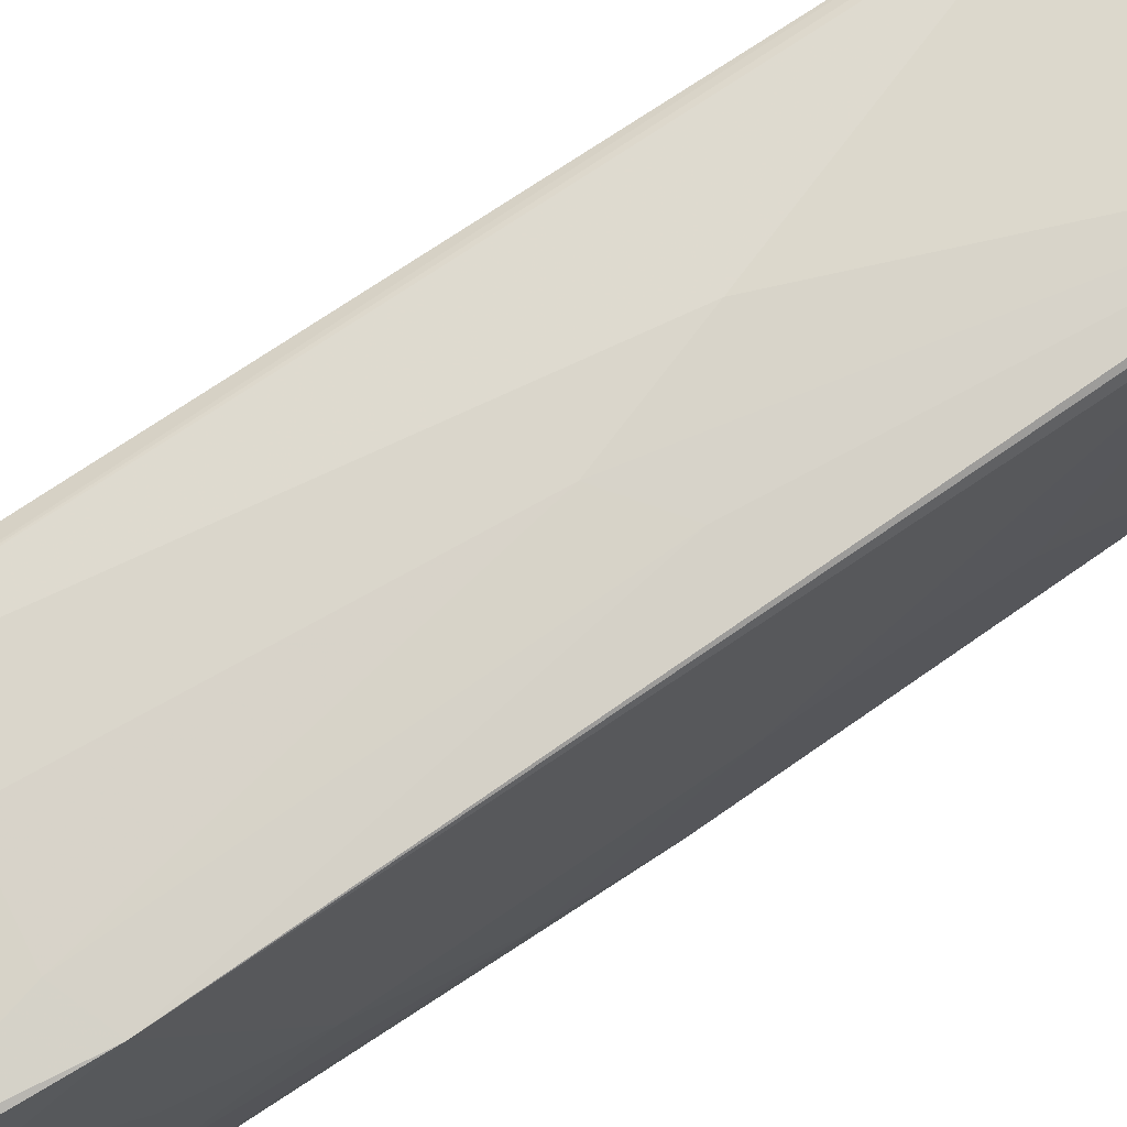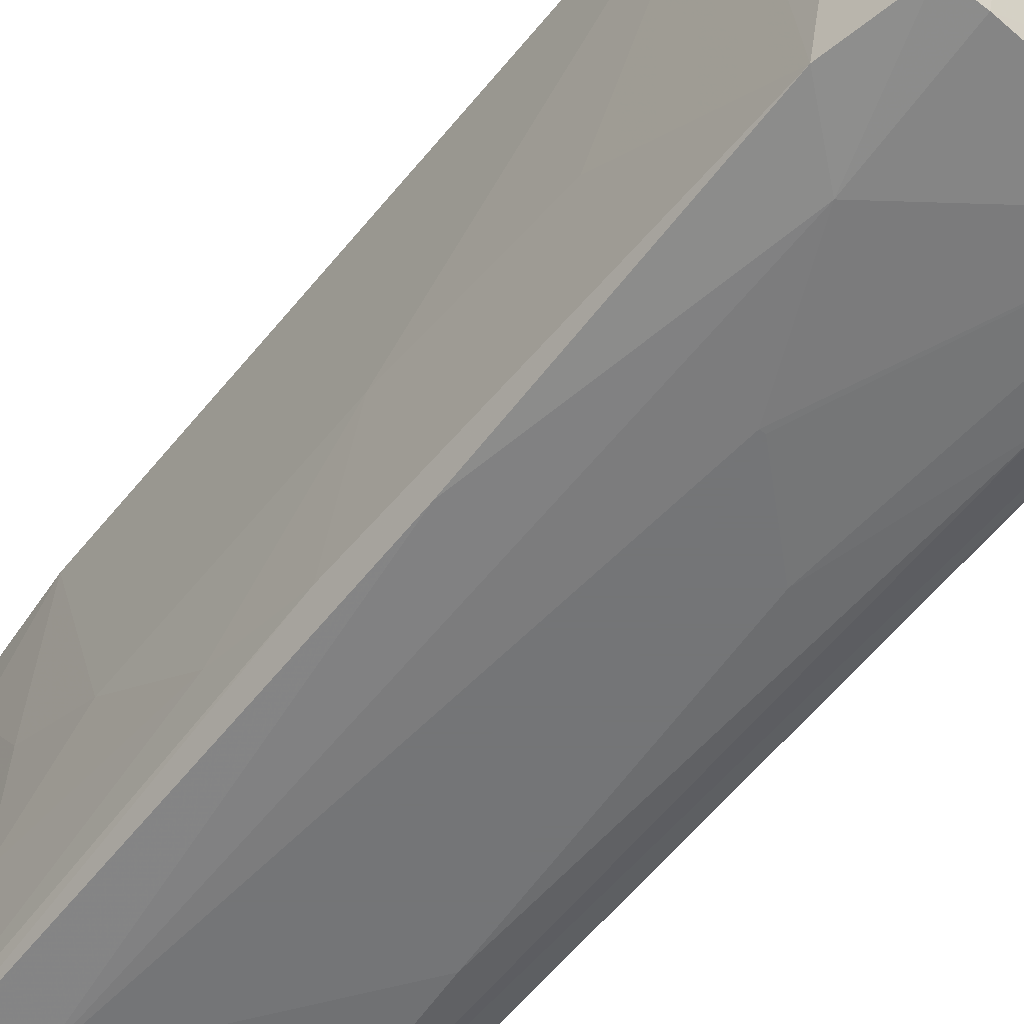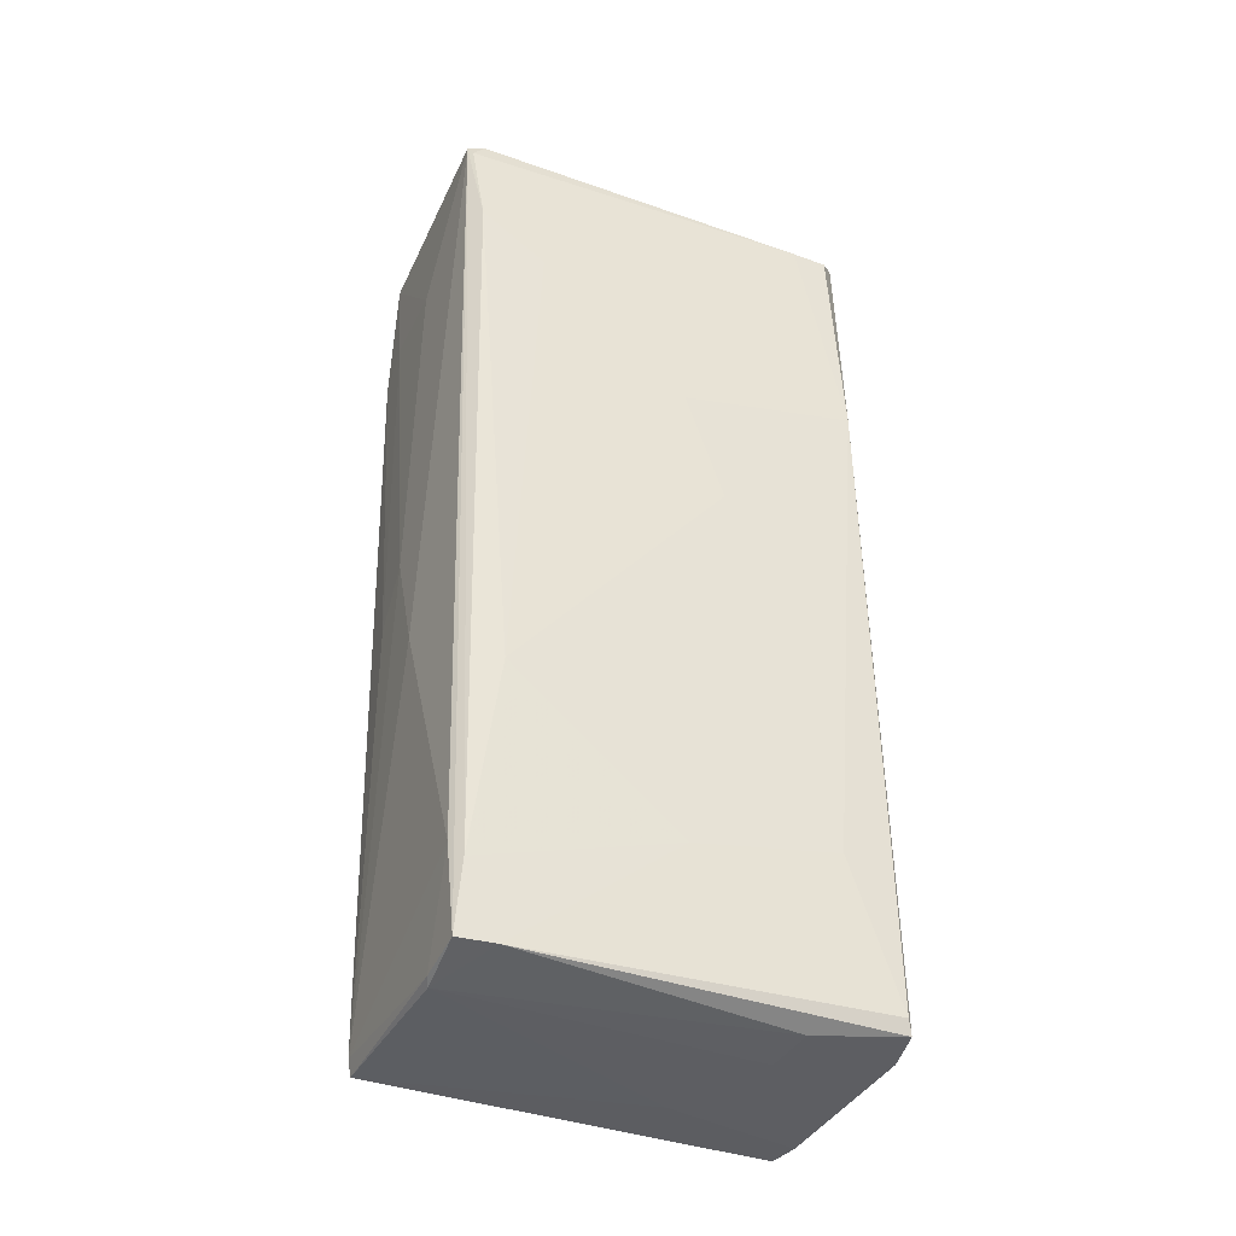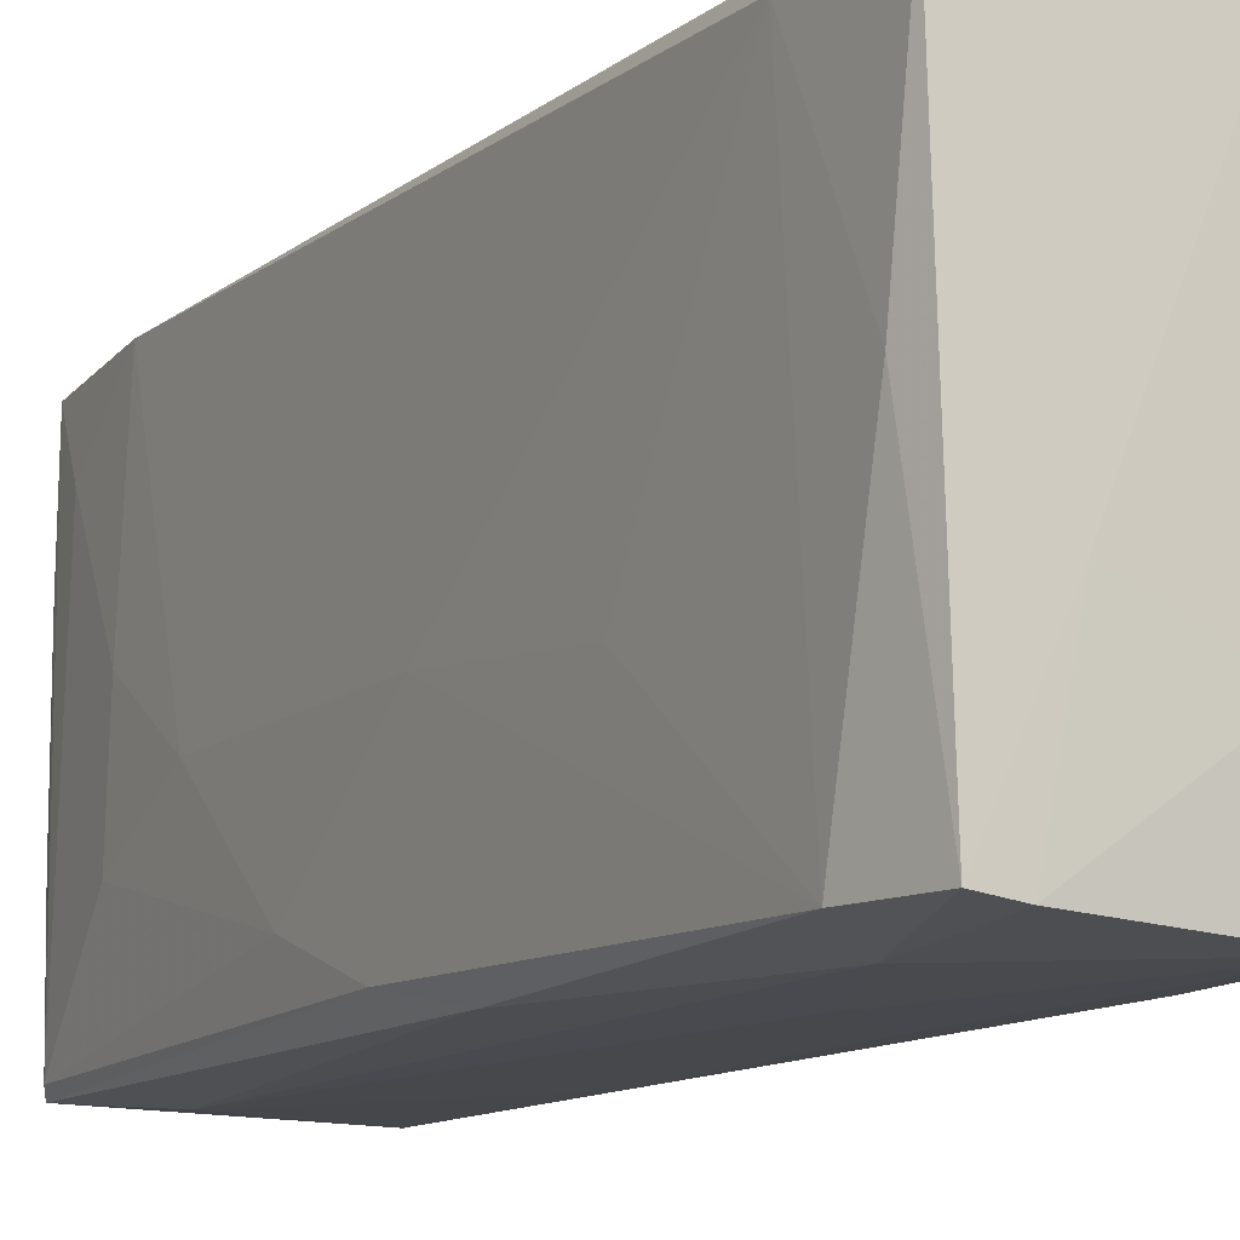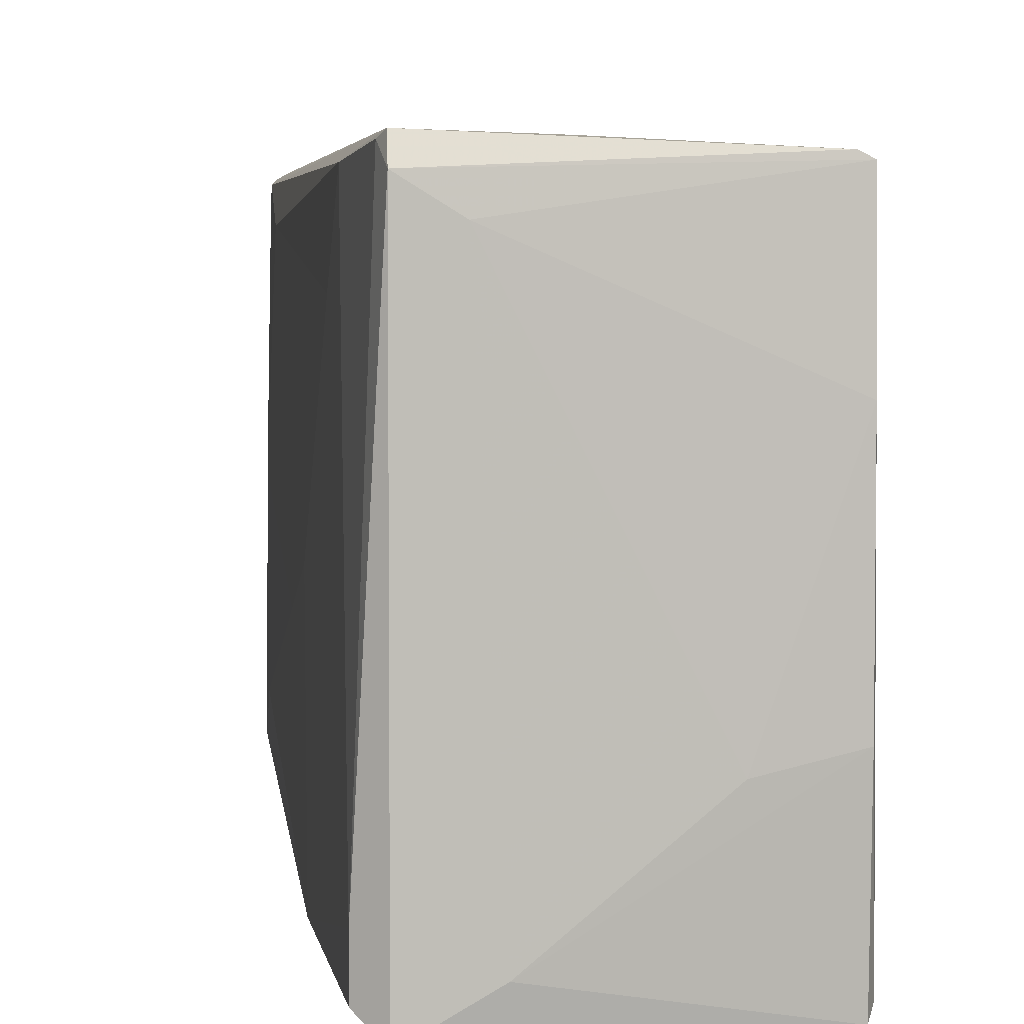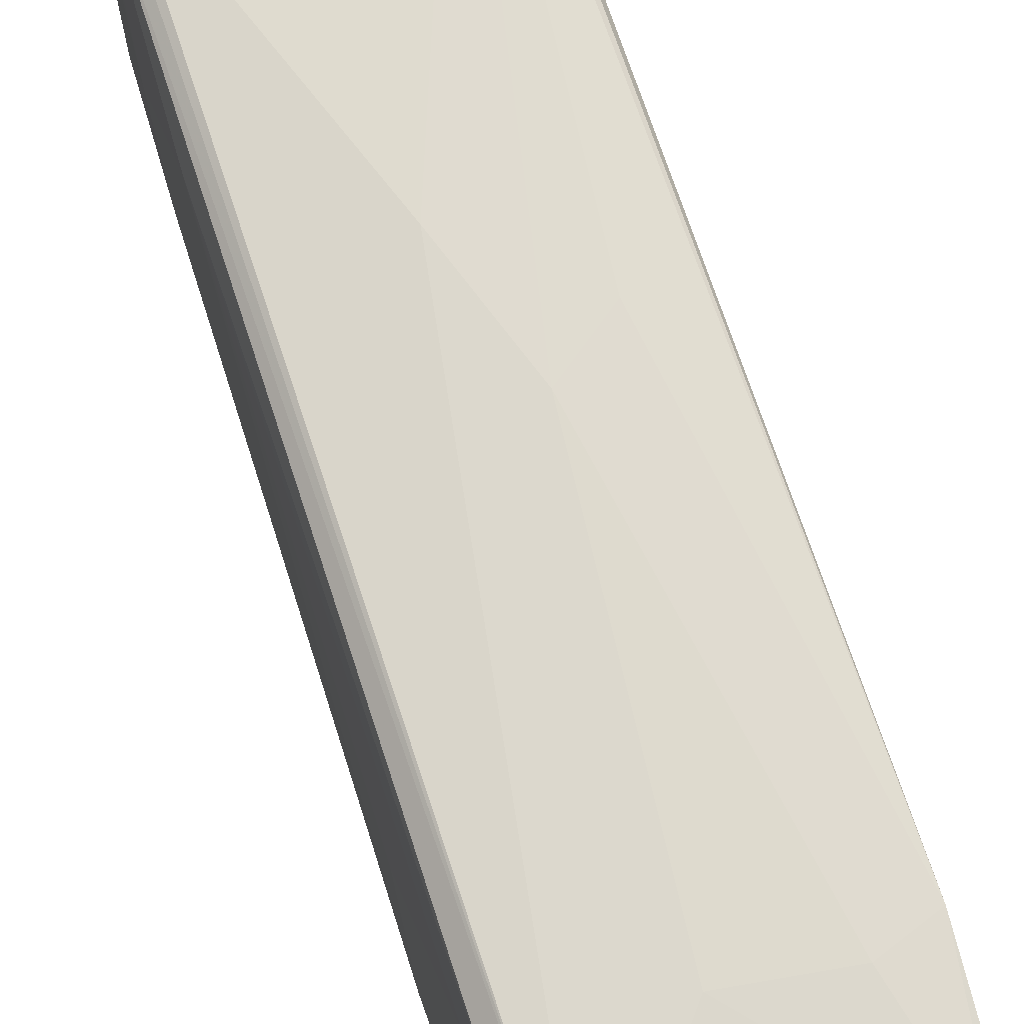
<metadata>
{"format":"obj","ext":"obj","renderer":"f3d","projection":"perspective","resolution":1024,"background":"white","views":[{"elev":74.0,"azim":57.6,"up":"+Y"},{"elev":-56.4,"azim":144.0,"up":"+Y"},{"elev":-37.2,"azim":-115.4,"up":"+Z"},{"elev":-11.4,"azim":153.5,"up":"+Y"},{"elev":4.8,"azim":-4.6,"up":"+Y"},{"elev":72.5,"azim":-16.3,"up":"+Y"}]}
</metadata>
<code>
o convex_0
v 0.01425 0.03315 0.05347
v 0.001283 -0.03315 -0.03656
v 0.002001 -0.03315 -0.03656
v -0.0124 0.0317 -0.07332
v -0.01745 -0.02953 0.07149
v 0.02074 -0.03171 0.07078
v 0.01641 0.03097 -0.07403
v -0.01457 0.03387 0.0722
v -0.02178 -0.03026 -0.06972
v 0.01497 -0.03026 -0.07477
v -0.02105 0.03098 -0.06107
v 0.02074 0.0317 0.07151
v 0.02146 -0.02305 0.01601
v -0.01457 -0.03243 0.07367
v -0.01961 -0.001432 0.02825
v 0.01786 -0.03026 -0.06324
v 0.02146 0.03242 0.0506
v -0.01745 0.0317 0.05565
v -0.003037 0.03387 -0.01712
v -0.01457 -0.03243 -0.07259
v -0.02033 0.0317 -0.07187
v 0.01786 0.02953 -0.05747
v -0.02105 0.02666 -0.03009
v -0.01961 -0.03026 0.03474
v 0.02218 -0.006476 0.03547
v 0.01281 -0.03315 0.05564
v -0.01457 0.03097 0.07367
v 0.01137 -0.01296 0.07294
v -0.01817 -0.01729 -0.07332
v 0.009931 -0.03242 -0.05603
v -0.02178 -0.02233 -0.04738
v 0.02074 -0.006483 -0.007031
v 0.02146 -0.03026 0.06934
v 0.01569 0.0317 -0.07187
v -0.01169 -0.03315 0.02393
v -0.01096 0.03098 -0.07405
v 0.003442 0.03387 0.000147
v 0.02218 0.003593 0.05205
v 0.01858 -0.0317 -0.01495
v -0.02105 -0.03098 -0.07188
v -0.01889 0.03242 -0.05818
v 0.02074 0.0144 0.07222
v 0.02074 -0.02882 -0.000551
v -0.02033 -0.007198 0.01025
v -0.02178 0.000713 -0.0517
v 0.005602 -0.009363 -0.07477
v -0.02105 0.02594 -0.07188
v -0.008803 0.02738 0.07367
v -0.01817 0.02161 0.04845
v -0.01673 -0.03243 -0.04953
v -0.00592 -0.02738 0.07367
v 0.009931 -0.03098 -0.07477
v 0.00056 0.03387 0.05204
v 0.0193 0.03242 0.07149
v 0.01137 0.03315 -0.00629
v -0.01745 -0.02378 0.07149
v 0.01713 0.002878 -0.07044
v 0.02218 -0.01441 0.05349
v -0.01025 -0.01657 -0.07405
v 0.02146 0.02234 0.06501
v -0.009522 -0.03315 -0.02576
v 0.0193 -0.009363 -0.03657
v 0.02074 -0.01081 0.07222
v -0.01529 0.03314 0.07077
f 18 56 64
f 8 11 18
f 3 2 20
f 11 8 21
f 7 17 22
f 18 11 23
f 14 5 24
f 2 3 26
f 6 14 26
f 5 14 27
f 10 16 30
f 3 20 30
f 26 3 30
f 9 24 31
f 22 17 32
f 25 13 32
f 17 25 32
f 7 4 34
f 17 7 34
f 2 26 35
f 26 14 35
f 4 7 36
f 21 4 36
f 19 8 37
f 34 19 37
f 25 17 38
f 6 26 39
f 30 16 39
f 26 30 39
f 14 24 40
f 24 9 40
f 29 20 40
f 8 19 41
f 21 8 41
f 4 21 41
f 34 4 41
f 19 34 41
f 33 12 42
f 32 13 43
f 16 32 43
f 33 6 43
f 13 33 43
f 6 39 43
f 39 16 43
f 15 23 44
f 24 15 44
f 31 24 44
f 31 44 45
f 23 11 45
f 9 31 45
f 44 23 45
f 7 10 46
f 36 7 46
f 11 21 47
f 21 36 47
f 36 29 47
f 40 9 47
f 29 40 47
f 9 45 47
f 45 11 47
f 12 27 48
f 27 14 48
f 42 12 48
f 28 42 48
f 23 15 49
f 18 23 49
f 35 14 50
f 14 40 50
f 40 20 50
f 14 6 51
f 48 14 51
f 28 48 51
f 10 30 52
f 30 20 52
f 46 10 52
f 1 37 53
f 37 8 53
f 17 1 54
f 12 17 54
f 8 27 54
f 27 12 54
f 1 53 54
f 53 8 54
f 1 17 55
f 17 34 55
f 37 1 55
f 34 37 55
f 24 5 56
f 15 24 56
f 5 27 56
f 18 49 56
f 49 15 56
f 10 7 57
f 16 10 57
f 7 22 57
f 22 16 57
f 13 25 58
f 33 13 58
f 25 38 58
f 38 33 58
f 20 29 59
f 29 36 59
f 36 46 59
f 52 20 59
f 46 52 59
f 17 12 60
f 12 33 60
f 38 17 60
f 33 38 60
f 20 2 61
f 2 35 61
f 50 20 61
f 35 50 61
f 16 22 62
f 32 16 62
f 22 32 62
f 6 33 63
f 42 28 63
f 33 42 63
f 51 6 63
f 28 51 63
f 8 18 64
f 27 8 64
f 56 27 64

</code>
